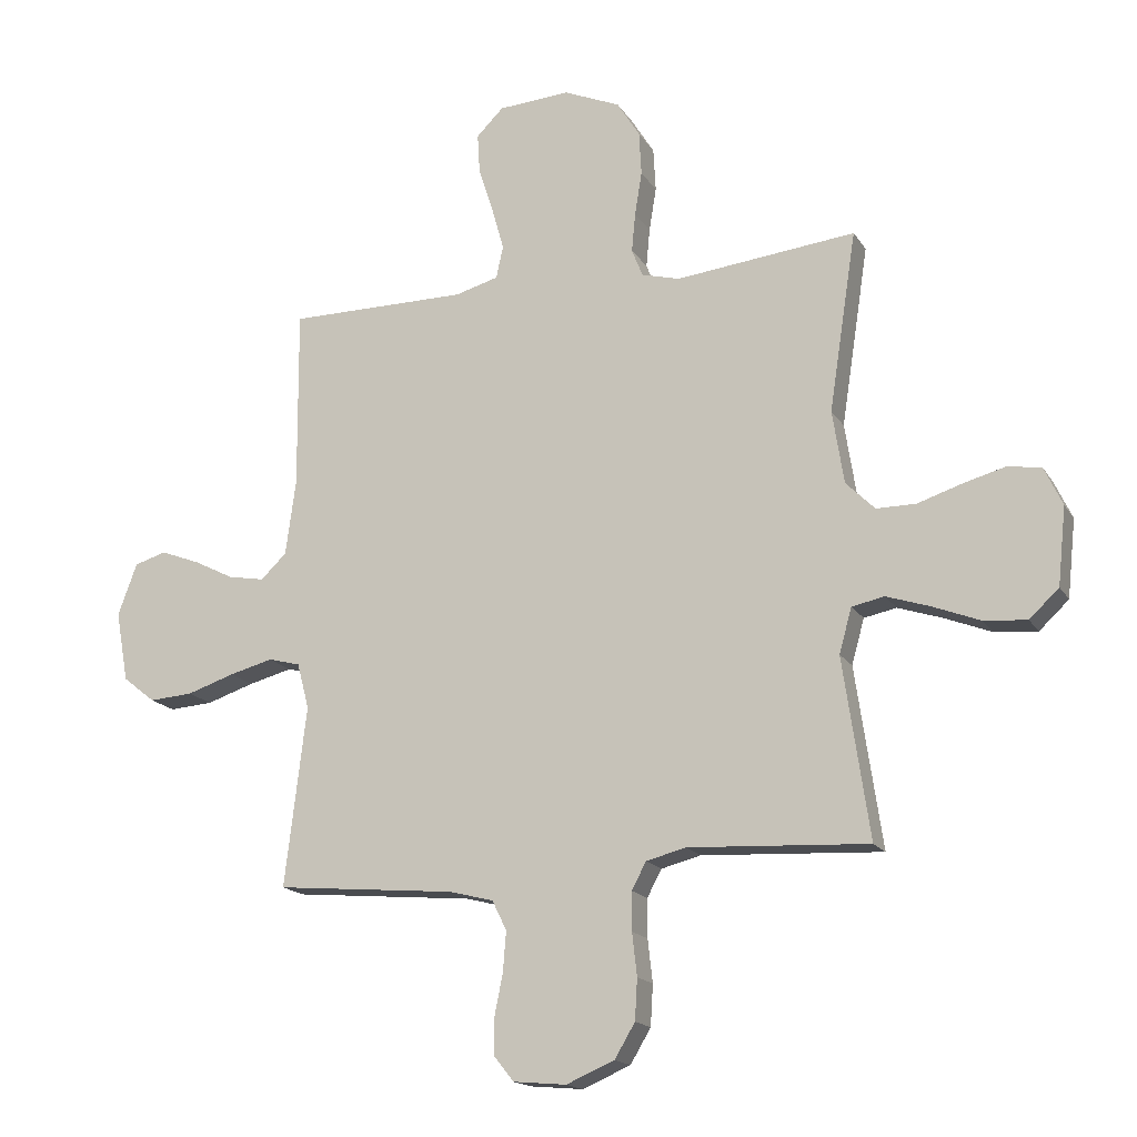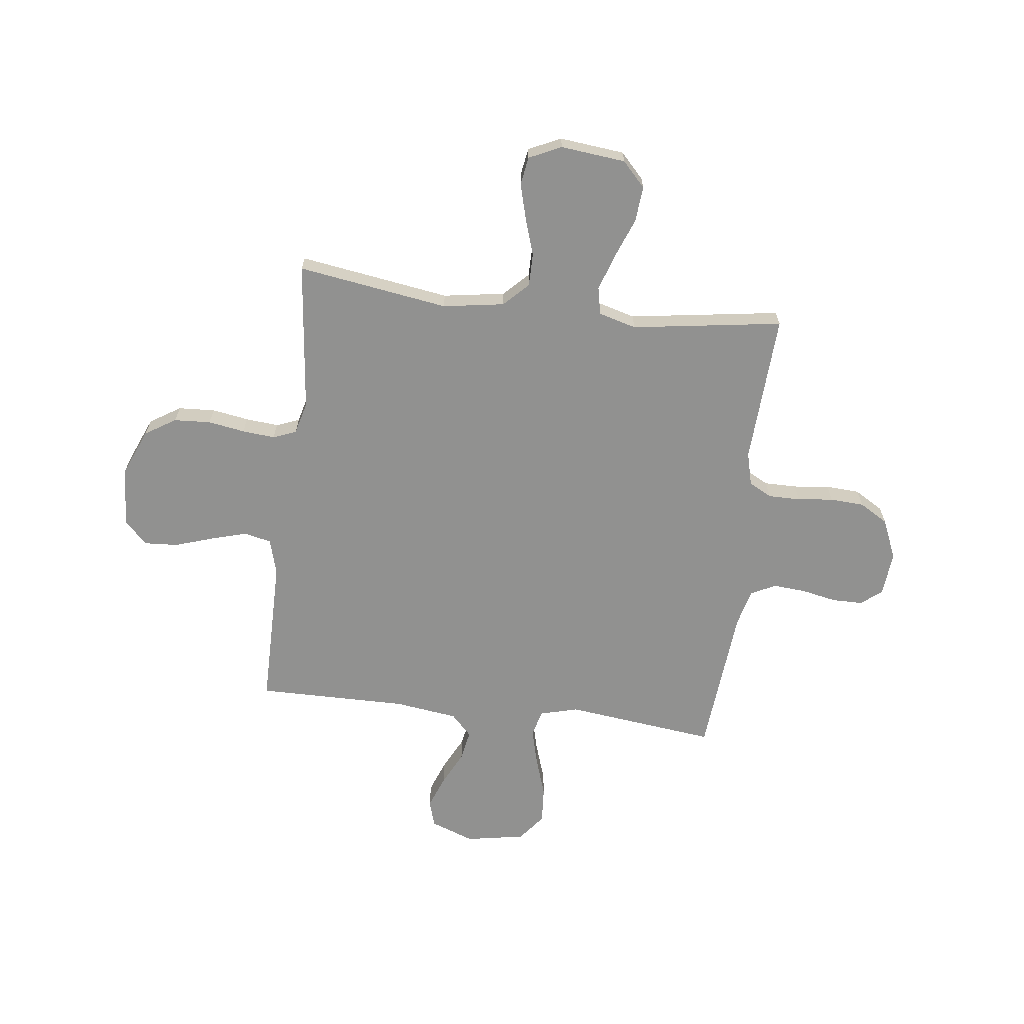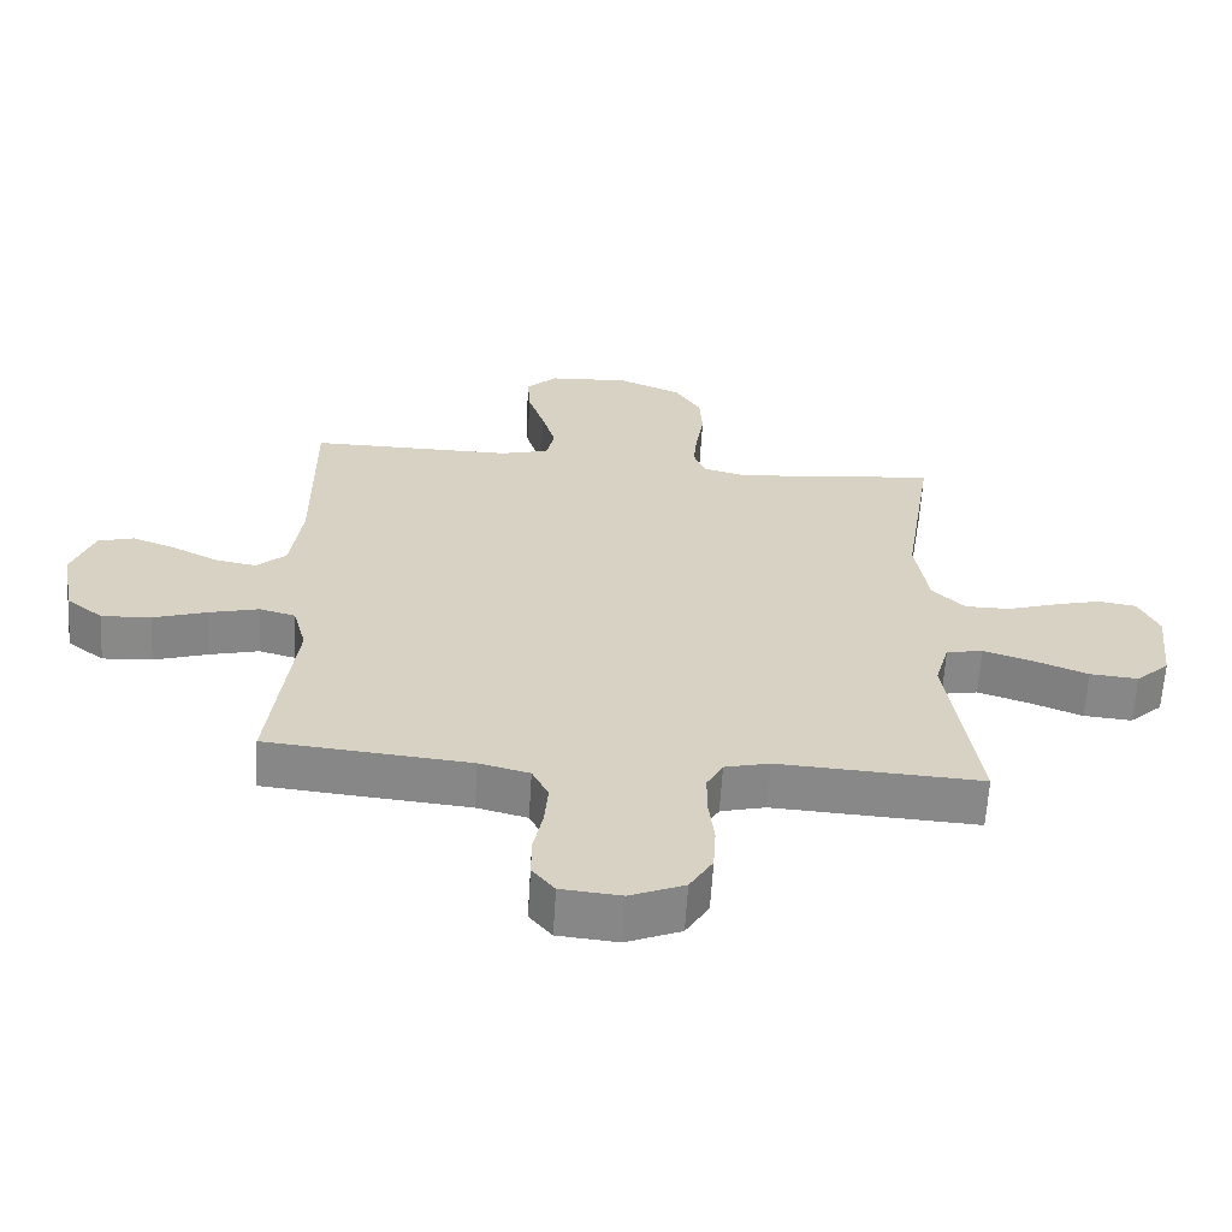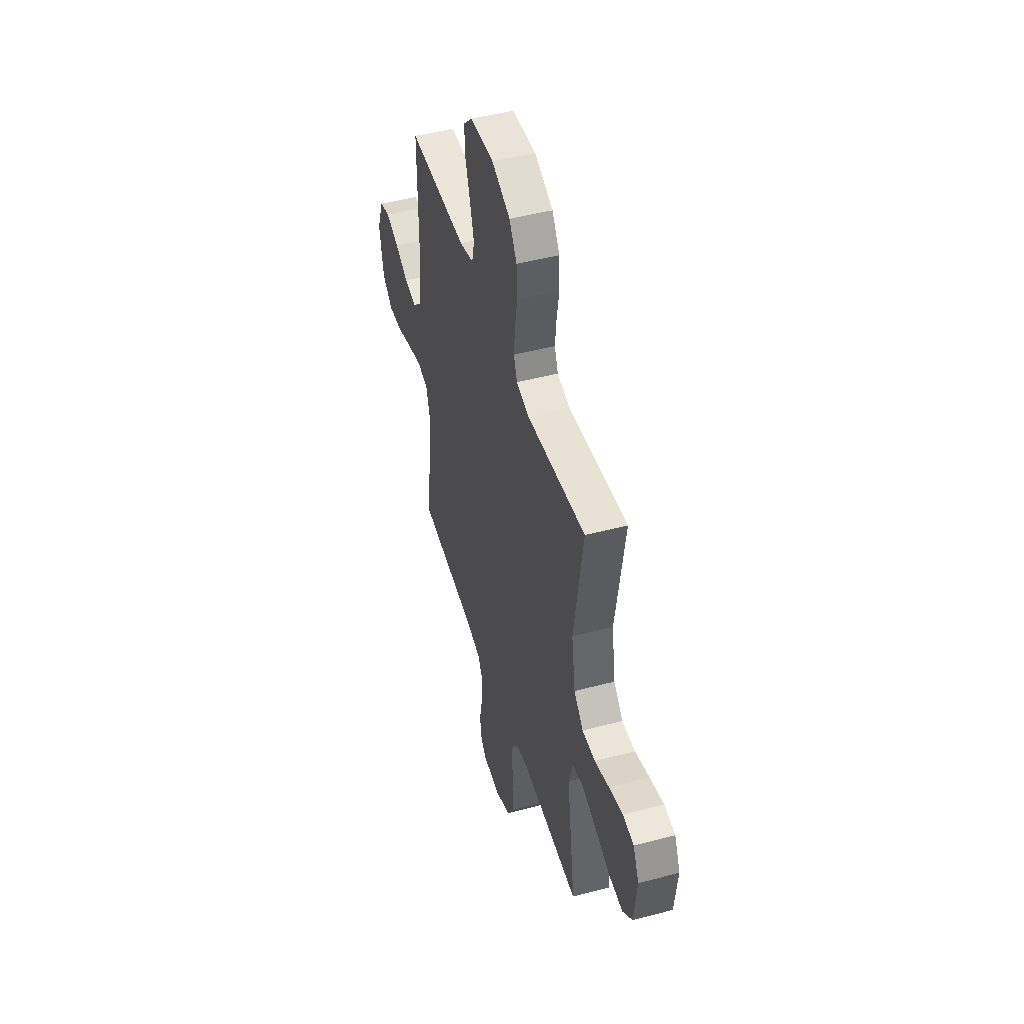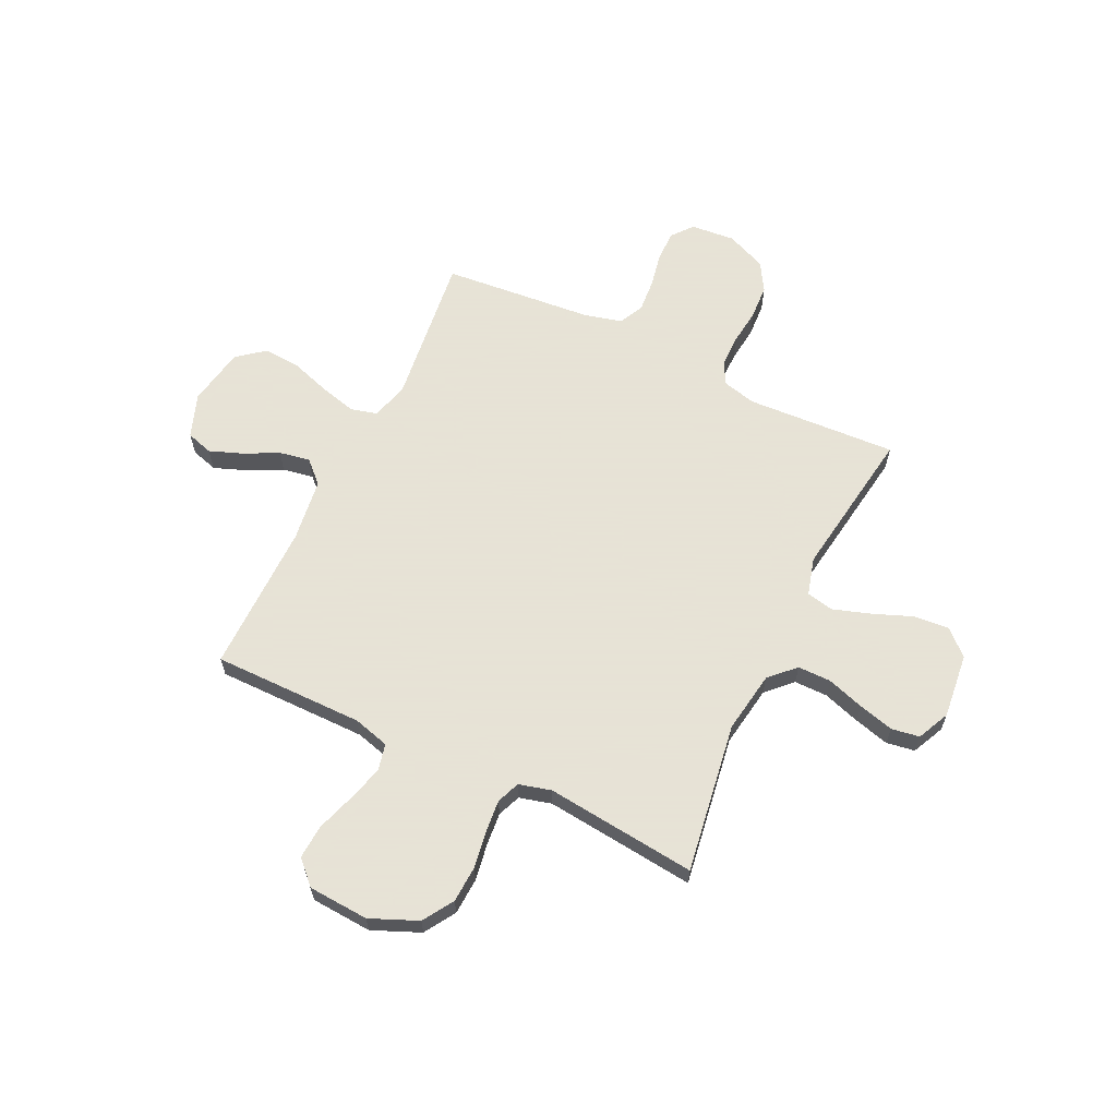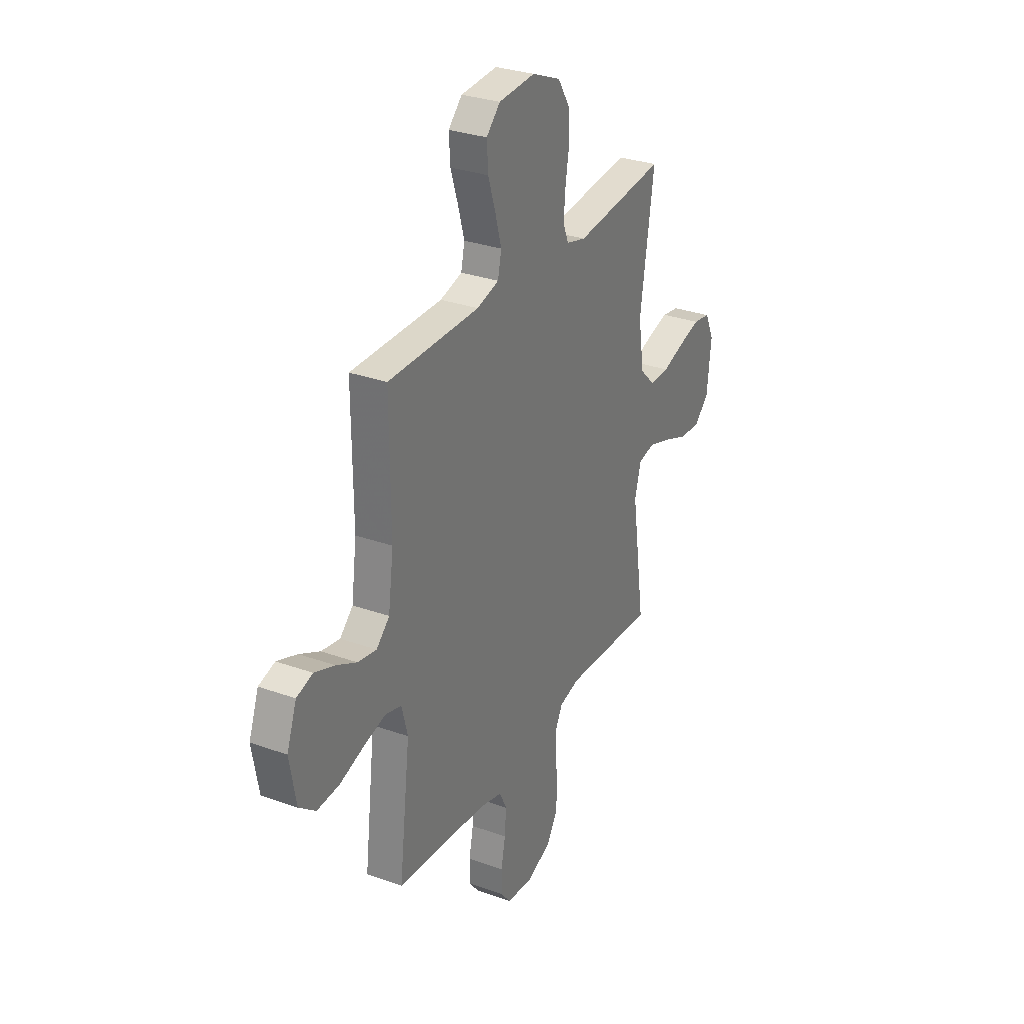
<metadata>
{"format":"obj","ext":"obj","renderer":"f3d","projection":"perspective","resolution":1024,"background":"white","views":[{"elev":-16.7,"azim":21.8,"up":"+Z"},{"elev":-65.9,"azim":83.1,"up":"+Y"},{"elev":-62.9,"azim":-3.6,"up":"+Z"},{"elev":47.9,"azim":73.4,"up":"+Z"},{"elev":62.8,"azim":25.6,"up":"+Y"},{"elev":30.3,"azim":-62.5,"up":"+Z"}]}
</metadata>
<code>
v -0.5 0.07 0.5
v -0.2 0.07 0.5
v -0.128 0.07 0.52
v -0.116 0.07 0.574
v -0.136 0.07 0.645
v -0.161 0.07 0.722
v -0.165 0.07 0.789
v -0.12 0.07 0.834
v 0 0.07 0.842
v 0.094 0.07 0.802
v 0.132 0.07 0.741
v 0.136 0.07 0.668
v 0.124 0.07 0.595
v 0.118 0.07 0.53
v 0.136 0.07 0.484
v 0.2 0.07 0.467
v 0.5 0.07 0.5
v 0.454 0.07 0.2
v 0.473 0.07 0.078
v 0.521 0.07 0.03
v 0.587 0.07 0.03
v 0.661 0.07 0.054
v 0.731 0.07 0.073
v 0.787 0.07 0.064
v 0.817 0.07 0
v 0.803 0.07 -0.129
v 0.754 0.07 -0.175
v 0.683 0.07 -0.169
v 0.604 0.07 -0.138
v 0.531 0.07 -0.114
v 0.477 0.07 -0.125
v 0.456 0.07 -0.2
v 0.5 0.07 -0.5
v 0.2 0.07 -0.484
v 0.134 0.07 -0.501
v 0.11 0.07 -0.546
v 0.11 0.07 -0.61
v 0.118 0.07 -0.681
v 0.114 0.07 -0.749
v 0.08 0.07 -0.806
v 0 0.07 -0.84
v -0.088 0.07 -0.832
v -0.121 0.07 -0.791
v -0.121 0.07 -0.73
v -0.107 0.07 -0.66
v -0.102 0.07 -0.595
v -0.126 0.07 -0.546
v -0.2 0.07 -0.527
v -0.5 0.07 -0.5
v -0.464 0.07 -0.2
v -0.484 0.07 -0.124
v -0.537 0.07 -0.11
v -0.61 0.07 -0.129
v -0.689 0.07 -0.155
v -0.762 0.07 -0.16
v -0.816 0.07 -0.117
v -0.837 0.07 0
v -0.805 0.07 0.087
v -0.752 0.07 0.103
v -0.686 0.07 0.078
v -0.619 0.07 0.044
v -0.558 0.07 0.033
v -0.515 0.07 0.074
v -0.498 0.07 0.2
v -0.5 0 0.5
v -0.2 0 0.5
v -0.128 0 0.52
v -0.116 0 0.574
v -0.136 0 0.645
v -0.161 0 0.722
v -0.165 0 0.789
v -0.12 0 0.834
v 0 0 0.842
v 0.094 0 0.802
v 0.132 0 0.741
v 0.136 0 0.668
v 0.124 0 0.595
v 0.118 0 0.53
v 0.136 0 0.484
v 0.2 0 0.467
v 0.5 0 0.5
v 0.454 0 0.2
v 0.473 0 0.078
v 0.521 0 0.03
v 0.587 0 0.03
v 0.661 0 0.054
v 0.731 0 0.073
v 0.787 0 0.064
v 0.817 0 0
v 0.803 0 -0.129
v 0.754 0 -0.175
v 0.683 0 -0.169
v 0.604 0 -0.138
v 0.531 0 -0.114
v 0.477 0 -0.125
v 0.456 0 -0.2
v 0.5 0 -0.5
v 0.2 0 -0.484
v 0.134 0 -0.501
v 0.11 0 -0.546
v 0.11 0 -0.61
v 0.118 0 -0.681
v 0.114 0 -0.749
v 0.08 0 -0.806
v 0 0 -0.84
v -0.088 0 -0.832
v -0.121 0 -0.791
v -0.121 0 -0.73
v -0.107 0 -0.66
v -0.102 0 -0.595
v -0.126 0 -0.546
v -0.2 0 -0.527
v -0.5 0 -0.5
v -0.464 0 -0.2
v -0.484 0 -0.124
v -0.537 0 -0.11
v -0.61 0 -0.129
v -0.689 0 -0.155
v -0.762 0 -0.16
v -0.816 0 -0.117
v -0.837 0 0
v -0.805 0 0.087
v -0.752 0 0.103
v -0.686 0 0.078
v -0.619 0 0.044
v -0.558 0 0.033
v -0.515 0 0.074
v -0.498 0 0.2
f 58 59 60 61
f 56 57 58 61
f 56 61 62
f 53 54 55 56
f 52 53 56 62
f 51 52 62 63
f 48 49 50
f 47 48 50 51
f 42 43 44 45
f 42 45 46
f 41 42 46
f 40 41 46
f 37 38 39 40
f 36 37 40 46
f 35 36 46 47
f 32 33 34
f 31 32 34 35
f 26 27 28 29
f 26 29 30
f 25 26 30
f 24 25 30 31
f 21 22 23 24
f 16 17 18
f 15 16 18 19
f 10 11 12 13
f 10 13 14
f 9 10 14
f 8 9 14
f 5 6 7 8
f 4 5 8 14
f 3 4 14 15
f 64 1 2
f 31 35 47 51
f 21 24 31
f 20 21 31 51
f 19 20 51 63
f 15 19 63 64
f 2 3 15 64
f 125 124 123 122
f 125 122 121 120
f 126 125 120
f 120 119 118 117
f 126 120 117 116
f 127 126 116 115
f 114 113 112
f 115 114 112 111
f 109 108 107 106
f 110 109 106
f 110 106 105
f 110 105 104
f 104 103 102 101
f 110 104 101 100
f 111 110 100 99
f 98 97 96
f 99 98 96 95
f 93 92 91 90
f 94 93 90
f 94 90 89
f 95 94 89 88
f 88 87 86 85
f 82 81 80
f 83 82 80 79
f 77 76 75 74
f 78 77 74
f 78 74 73
f 78 73 72
f 72 71 70 69
f 78 72 69 68
f 79 78 68 67
f 66 65 128
f 115 111 99 95
f 95 88 85
f 115 95 85 84
f 127 115 84 83
f 128 127 83 79
f 128 79 67 66
f 1 65 66 2
f 2 66 67 3
f 3 67 68 4
f 4 68 69 5
f 5 69 70 6
f 6 70 71 7
f 7 71 72 8
f 8 72 73 9
f 9 73 74 10
f 10 74 75 11
f 11 75 76 12
f 12 76 77 13
f 13 77 78 14
f 14 78 79 15
f 15 79 80 16
f 16 80 81 17
f 17 81 82 18
f 18 82 83 19
f 19 83 84 20
f 20 84 85 21
f 21 85 86 22
f 22 86 87 23
f 23 87 88 24
f 24 88 89 25
f 25 89 90 26
f 26 90 91 27
f 27 91 92 28
f 28 92 93 29
f 29 93 94 30
f 30 94 95 31
f 31 95 96 32
f 32 96 97 33
f 33 97 98 34
f 34 98 99 35
f 35 99 100 36
f 36 100 101 37
f 37 101 102 38
f 38 102 103 39
f 39 103 104 40
f 40 104 105 41
f 41 105 106 42
f 42 106 107 43
f 43 107 108 44
f 44 108 109 45
f 45 109 110 46
f 46 110 111 47
f 47 111 112 48
f 48 112 113 49
f 49 113 114 50
f 50 114 115 51
f 51 115 116 52
f 52 116 117 53
f 53 117 118 54
f 54 118 119 55
f 55 119 120 56
f 56 120 121 57
f 57 121 122 58
f 58 122 123 59
f 59 123 124 60
f 60 124 125 61
f 61 125 126 62
f 62 126 127 63
f 63 127 128 64
f 64 128 65 1

</code>
